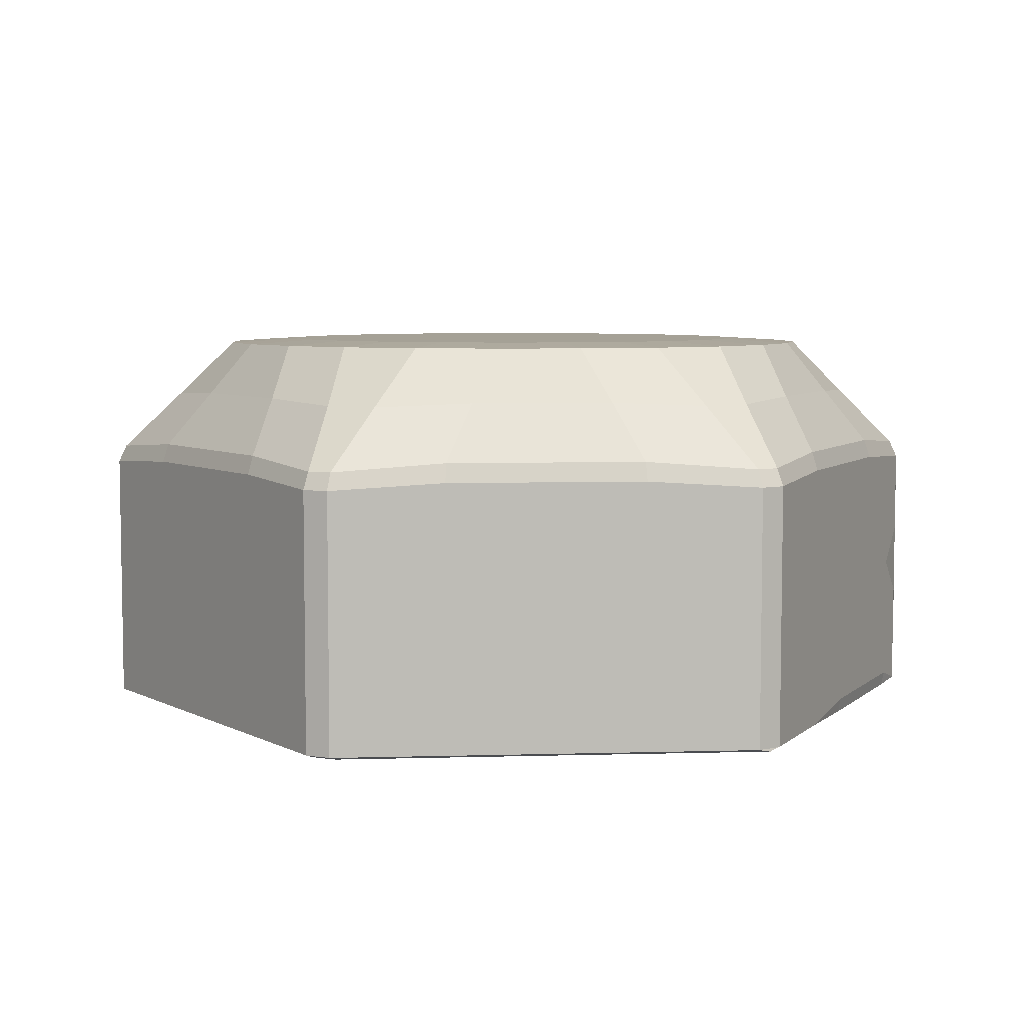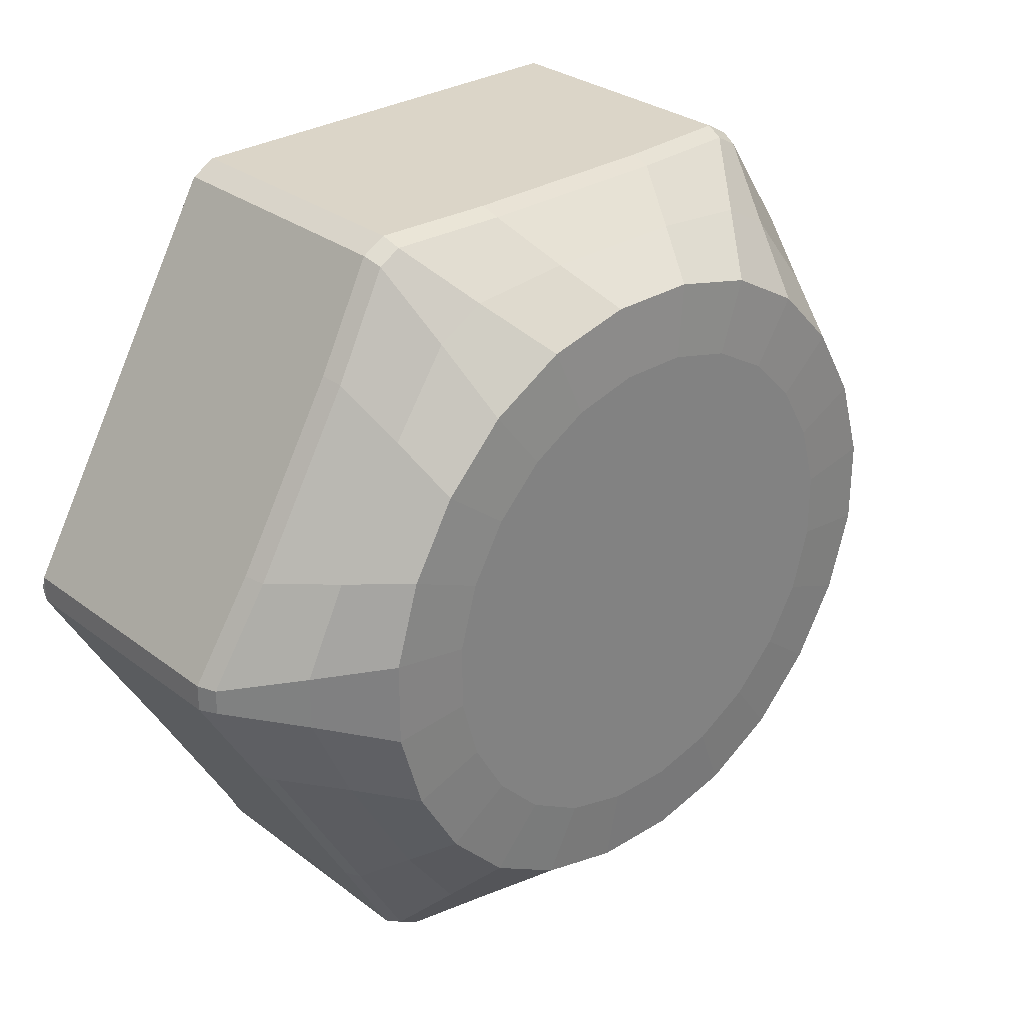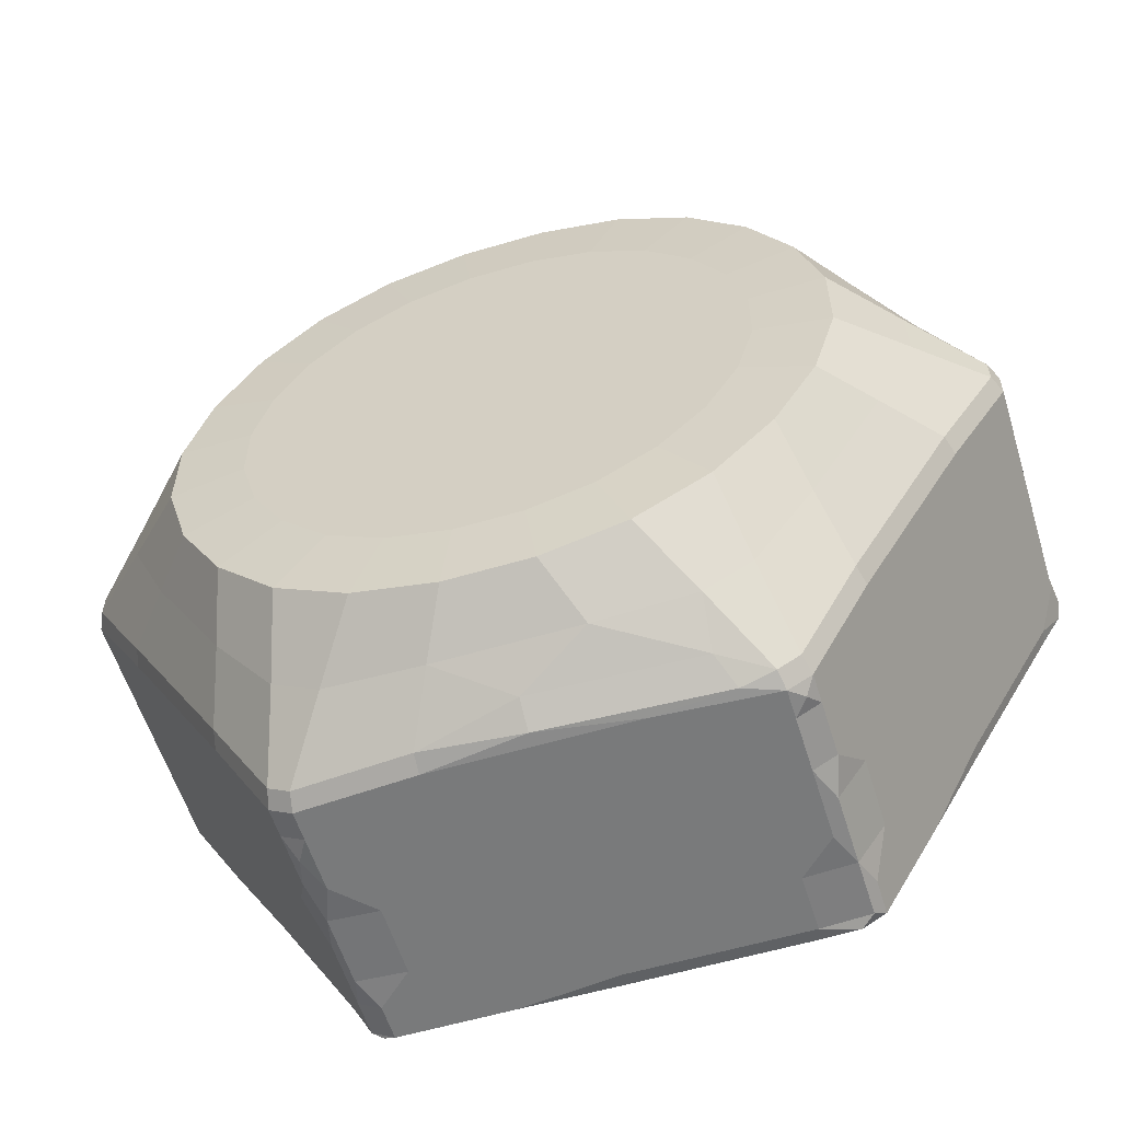
<metadata>
{"format":"obj","ext":"obj","renderer":"f3d","projection":"perspective","resolution":1024,"background":"white","views":[{"elev":6.0,"azim":55.2,"up":"+Y"},{"elev":29.6,"azim":137.8,"up":"+Z"},{"elev":-58.0,"azim":-162.9,"up":"+Z"}]}
</metadata>
<code>
o bolt_11.007
v 48 0.1095 -9.303
v 48.2 0.1095 -9.303
v 48.2 0.2933 -9.303
v 48 0.2933 -9.303
v 48.2 0.5684 -9.303
v 48 0.5804 -9.303
v 48 0.4205 -9.303
v 48.2 0.4205 -9.303
v 48 0.6134 -9.313
v 48.2 0.5988 -9.316
v 47.95 0.7113 -9.381
v 48.12 0.704 -9.399
v 47.9 0.804 -9.442
v 48.04 0.804 -9.477
v 47.66 0.1095 -9.303
v 47.46 0.1095 -9.303
v 47.46 0.2933 -9.303
v 47.66 0.2933 -9.303
v 47.46 0.5684 -9.303
v 47.66 0.5804 -9.303
v 47.66 0.4205 -9.303
v 47.46 0.4205 -9.303
v 47.66 0.6134 -9.313
v 47.46 0.5988 -9.316
v 47.71 0.7113 -9.381
v 47.54 0.704 -9.399
v 47.76 0.804 -9.442
v 47.61 0.804 -9.477
v 47.32 0.1095 -9.499
v 47.42 0.1095 -9.326
v 47.42 0.2933 -9.326
v 47.32 0.2933 -9.499
v 47.42 0.5684 -9.326
v 47.32 0.5804 -9.499
v 47.32 0.4205 -9.499
v 47.42 0.4205 -9.326
v 47.32 0.6134 -9.506
v 47.42 0.5988 -9.337
v 47.36 0.7113 -9.582
v 47.46 0.704 -9.446
v 47.39 0.804 -9.655
v 47.49 0.804 -9.549
v 47.14 0.1095 -9.799
v 47.08 0.1041 -9.918
v 47.04 0.1095 -9.972
v 47.04 0.1291 -9.996
v 47.04 0.2933 -9.972
v 47.14 0.2933 -9.799
v 47.04 0.5684 -9.972
v 47.14 0.5804 -9.799
v 47.14 0.4205 -9.799
v 47.04 0.4205 -9.972
v 47.15 0.6134 -9.803
v 47.06 0.5988 -9.974
v 47.24 0.7113 -9.794
v 47.17 0.704 -9.949
v 47.31 0.804 -9.783
v 47.27 0.804 -9.923
v 47.23 0.1041 -10.34
v 47.08 0.1041 -10.07
v 47.07 0.1291 -10.07
v 47.23 0.1291 -10.34
v 47.04 0.1095 -10.02
v 47.04 0.2933 -10.02
v 47.07 0.2314 -10.07
v 47.14 0.2933 -10.19
v 47.23 0.3569 -10.34
v 47.04 0.5684 -10.02
v 47.14 0.5804 -10.19
v 47.14 0.4205 -10.19
v 47.04 0.4205 -10.02
v 47.15 0.6134 -10.19
v 47.06 0.5988 -10.02
v 47.24 0.7113 -10.2
v 47.17 0.704 -10.04
v 47.31 0.804 -10.21
v 47.27 0.804 -10.07
v 47.32 0.1095 -10.49
v 47.39 0.1041 -10.61
v 47.42 0.1095 -10.67
v 47.43 0.1291 -10.68
v 47.43 0.3569 -10.68
v 47.43 0.2314 -10.68
v 47.38 0.2314 -10.61
v 47.38 0.3569 -10.61
v 47.32 0.2933 -10.49
v 47.42 0.5684 -10.67
v 47.43 0.5455 -10.68
v 47.32 0.5804 -10.49
v 47.32 0.4205 -10.49
v 47.38 0.477 -10.61
v 47.42 0.4205 -10.67
v 47.32 0.6134 -10.49
v 47.42 0.5988 -10.65
v 47.36 0.7113 -10.41
v 47.46 0.704 -10.55
v 47.39 0.804 -10.34
v 47.49 0.804 -10.44
v 47.83 0.1041 -10.68
v 47.52 0.1041 -10.68
v 47.52 0.1291 -10.69
v 47.83 0.1291 -10.69
v 47.46 0.1095 -10.69
v 47.46 0.2933 -10.69
v 47.52 0.2314 -10.69
v 47.66 0.2933 -10.69
v 47.83 0.2314 -10.69
v 47.46 0.5684 -10.69
v 47.52 0.5903 -10.69
v 47.66 0.5804 -10.69
v 47.83 0.604 -10.69
v 47.66 0.4205 -10.69
v 47.52 0.477 -10.69
v 47.83 0.4782 -10.69
v 47.46 0.4205 -10.69
v 47.54 0.6362 -10.65
v 47.83 0.6491 -10.66
v 47.46 0.5988 -10.68
v 47.71 0.7113 -10.61
v 47.54 0.704 -10.59
v 47.76 0.804 -10.55
v 47.61 0.804 -10.51
v 48 0.1095 -10.69
v 48.14 0.1291 -10.69
v 48.2 0.1095 -10.69
v 48.22 0.1041 -10.68
v 48.23 0.3569 -10.68
v 48.23 0.2314 -10.68
v 48.14 0.2314 -10.69
v 48.14 0.3569 -10.69
v 48 0.2933 -10.69
v 48.2 0.5684 -10.69
v 48.14 0.5502 -10.69
v 48 0.5804 -10.69
v 48 0.4205 -10.69
v 48.2 0.4205 -10.69
v 48.23 0.4764 -10.68
v 48 0.6134 -10.68
v 48.2 0.5988 -10.68
v 47.95 0.7113 -10.61
v 48.12 0.704 -10.59
v 47.9 0.804 -10.55
v 48.04 0.804 -10.51
v 48.42 0.1041 -10.34
v 48.27 0.1041 -10.61
v 48.27 0.1291 -10.61
v 48.43 0.1291 -10.34
v 48.24 0.1095 -10.67
v 48.24 0.2933 -10.67
v 48.27 0.3569 -10.61
v 48.34 0.2933 -10.49
v 48.43 0.2314 -10.34
v 48.24 0.5684 -10.67
v 48.34 0.5804 -10.49
v 48.34 0.4205 -10.49
v 48.24 0.4205 -10.67
v 48.33 0.6134 -10.49
v 48.23 0.5988 -10.65
v 48.3 0.7113 -10.41
v 48.2 0.704 -10.55
v 48.27 0.804 -10.34
v 48.17 0.804 -10.44
v 48.52 0.1095 -10.19
v 48.58 0.1291 -10.07
v 48.62 0.1095 -10.02
v 48.62 0.1041 -9.996
v 48.62 0.2933 -10.02
v 48.52 0.2933 -10.19
v 48.62 0.5684 -10.02
v 48.52 0.5804 -10.19
v 48.52 0.4205 -10.19
v 48.62 0.4205 -10.02
v 48.51 0.6134 -10.19
v 48.6 0.5988 -10.02
v 48.42 0.7113 -10.2
v 48.49 0.704 -10.04
v 48.34 0.804 -10.21
v 48.39 0.804 -10.07
v 48.52 0.1095 -9.799
v 48.62 0.1095 -9.972
v 48.62 0.2933 -9.972
v 48.52 0.2933 -9.799
v 48.62 0.5684 -9.972
v 48.52 0.5804 -9.799
v 48.52 0.4205 -9.799
v 48.62 0.4205 -9.972
v 48.51 0.6134 -9.803
v 48.6 0.5988 -9.974
v 48.42 0.7113 -9.794
v 48.49 0.704 -9.949
v 48.34 0.804 -9.783
v 48.39 0.804 -9.923
v 48.34 0.1095 -9.499
v 48.24 0.1095 -9.326
v 48.24 0.2933 -9.326
v 48.34 0.2933 -9.499
v 48.24 0.5684 -9.326
v 48.34 0.5804 -9.499
v 48.34 0.4205 -9.499
v 48.24 0.4205 -9.326
v 48.33 0.6134 -9.506
v 48.23 0.5988 -9.337
v 48.3 0.7113 -9.582
v 48.2 0.704 -9.446
v 48.27 0.804 -9.655
v 48.17 0.804 -9.549
v 48.2 0.5174 -9.303
v 48 0.5221 -9.303
v 47.46 0.5174 -9.303
v 47.66 0.5221 -9.303
v 47.42 0.5174 -9.326
v 47.32 0.5221 -9.499
v 47.04 0.5174 -9.972
v 47.14 0.5221 -9.799
v 47.04 0.5174 -10.02
v 47.14 0.5221 -10.19
v 47.42 0.5174 -10.67
v 47.32 0.5221 -10.49
v 47.46 0.5174 -10.69
v 47.66 0.5221 -10.69
v 48.2 0.5174 -10.69
v 48 0.5221 -10.69
v 48.24 0.5174 -10.67
v 48.34 0.5221 -10.49
v 48.62 0.5174 -10.02
v 48.52 0.5221 -10.19
v 48.62 0.5174 -9.972
v 48.52 0.5221 -9.799
v 48.24 0.5174 -9.326
v 48.34 0.5221 -9.499
v 47.89 0.8115 -9.568
v 47.99 0.8115 -9.596
v 47.77 0.8115 -9.568
v 47.66 0.8115 -9.596
v 47.49 0.8115 -9.733
v 47.57 0.8115 -9.652
v 47.43 0.8115 -9.831
v 47.4 0.8115 -9.94
v 47.43 0.8115 -10.16
v 47.4 0.8115 -10.05
v 47.49 0.8115 -10.26
v 47.57 0.8115 -10.34
v 47.77 0.8115 -10.42
v 47.66 0.8115 -10.4
v 47.89 0.8115 -10.42
v 47.99 0.8115 -10.4
v 48.17 0.8115 -10.26
v 48.09 0.8115 -10.34
v 48.23 0.8115 -10.16
v 48.26 0.8115 -10.05
v 48.23 0.8115 -9.831
v 48.26 0.8115 -9.94
v 48.17 0.8115 -9.733
v 48.09 0.8115 -9.652
v 47.53 0.8115 -10.05
v 47.54 0.8115 -10.01
v 47.58 0.8115 -9.959
v 47.63 0.8115 -9.912
v 47.69 0.8115 -9.869
v 47.76 0.8115 -9.833
v 47.84 0.8115 -9.808
v 47.91 0.8115 -9.793
v 47.98 0.8115 -9.791
v 48.04 0.8115 -9.802
v 48.08 0.8115 -9.82
v 48.13 0.8115 -9.944
v 48.12 0.8115 -9.983
v 48.08 0.8115 -10.03
v 48.03 0.8115 -10.08
v 47.97 0.8115 -10.12
v 47.9 0.8115 -10.16
v 47.82 0.8115 -10.18
v 47.74 0.8115 -10.2
v 47.68 0.8115 -10.2
v 47.62 0.8115 -10.19
v 47.58 0.8115 -10.17
v 47.55 0.8115 -10.11
v 47.58 0.8115 -10.1
v 47.63 0.8115 -10.08
v 47.69 0.8115 -10.05
v 47.76 0.8115 -10.03
v 47.83 0.8115 -9.996
v 47.9 0.8115 -9.965
v 47.97 0.8115 -9.936
v 48.03 0.8115 -9.912
v 48.08 0.8115 -9.893
v 48.11 0.8115 -9.881
v 48 0.1023 -9.322
v 48.19 0.1023 -9.322
v 47.66 0.1023 -9.322
v 47.47 0.1023 -9.322
v 47.33 0.1023 -9.513
v 47.3 0.1023 -9.69
v 47.43 0.1023 -9.344
v 47.16 0.1023 -9.805
v 47.06 0.1023 -9.973
v 47.13 0.1023 -9.996
v 47.16 0.1023 -10.19
v 47.3 0.1023 -10.3
v 47.06 0.1023 -10.02
v 47.44 0.1023 -10.54
v 47.43 0.1023 -10.65
v 47.48 0.1023 -10.6
v 47.66 0.1023 -10.67
v 47.47 0.1023 -10.67
v 48 0.1023 -10.67
v 48.1 0.1023 -10.61
v 48.19 0.1023 -10.67
v 48.33 0.1023 -10.48
v 48.22 0.1023 -10.54
v 48.23 0.1023 -10.65
v 48.5 0.1023 -10.19
v 48.5 0.1023 -10.06
v 48.59 0.1023 -10.02
v 48.5 0.1023 -9.805
v 48.5 0.1023 -9.927
v 48.59 0.1023 -9.973
v 48.33 0.1023 -9.513
v 48.23 0.1023 -9.344
v 47.94 0.1023 -9.532
v 48.08 0.1023 -9.532
v 47.71 0.1023 -9.532
v 47.71 0.1023 -9.724
v 47.58 0.1023 -9.532
v 47.49 0.1023 -9.664
v 47.65 0.1023 -9.755
v 47.55 0.1023 -9.548
v 47.37 0.1023 -9.864
v 47.53 0.1023 -9.965
v 47.3 0.1023 -9.98
v 47.37 0.1023 -10.13
v 47.53 0.1023 -10.03
v 47.3 0.1023 -10.01
v 47.49 0.1023 -10.33
v 47.65 0.1023 -10.24
v 47.71 0.1023 -10.46
v 47.83 0.1023 -10.27
v 47.71 0.1023 -10.27
v 47.58 0.1023 -10.46
v 47.94 0.1023 -10.46
v 48.08 0.1023 -10.46
v 47.98 0.1023 -10.26
v 48.17 0.1023 -10.33
v 48.06 0.1023 -10.13
v 48.11 0.1023 -10.44
v 48.29 0.1023 -10.13
v 48.35 0.1023 -10.01
v 48.14 0.1023 -9.996
v 48.29 0.1023 -9.864
v 48.06 0.1023 -9.86
v 48.35 0.1023 -9.98
v 48.17 0.1023 -9.664
v 48.11 0.1023 -9.548
v 48 0.1732 -9.303
v 48.2 0.1732 -9.303
v 47.66 0.1732 -9.303
v 47.46 0.1732 -9.303
v 47.32 0.1732 -9.499
v 47.42 0.1732 -9.326
v 47.14 0.1732 -9.799
v 47.04 0.1732 -9.972
v 47.14 0.1732 -10.19
v 47.04 0.1732 -10.02
v 47.32 0.1732 -10.49
v 47.42 0.1732 -10.67
v 47.66 0.1732 -10.69
v 48.2 0.1732 -10.69
v 48.34 0.1732 -10.49
v 48.24 0.1732 -10.67
v 48.52 0.1732 -10.19
v 48.62 0.1732 -10.02
v 48.52 0.1732 -9.799
v 48.62 0.1732 -9.972
v 48.34 0.1732 -9.499
v 48.24 0.1732 -9.326
f 290 288 1 15
f 7 4 3 8
f 375 355 2 194
f 15 1 354 356
f 21 18 4 7
f 200 8 3 195
f 23 24 19 20
f 356 354 4 18
f 202 10 5 197
f 210 208 6 20
f 353 319 289 321
f 209 22 21 210
f 14 13 11 12
f 254 232 14 206
f 205 203 189 191
f 233 27 13 231
f 359 357 17 31
f 232 231 13 14
f 284 283 261 262
f 259 236 234 260
f 197 5 207 229
f 321 289 288 320
f 361 45 43 360
f 36 31 17 22
f 360 358 32 48
f 211 209 19 33
f 208 207 5 6
f 38 33 19 24
f 28 26 25 27
f 211 36 22 209
f 56 54 53 55
f 37 34 33 38
f 42 40 26 28
f 214 212 34 50
f 260 234 233 261
f 359 30 16 357
f 294 30 29 292
f 53 37 39 55
f 70 66 64 71
f 293 292 295
f 43 44 295
f 43 29 358 360
f 295 292 29 43
f 21 22 17 18
f 358 359 31 32
f 201 202 197 198
f 297 296 300
f 211 212 35 36
f 213 52 51 214
f 72 69 68 73
f 237 57 41 235
f 259 258 235 236
f 327 294 292 325
f 45 44 43
f 46 45 361
f 46 63 45
f 359 358 29 30
f 44 45 296
f 363 46 361
f 40 39 37 38
f 51 35 212 214
f 310 343 345
f 363 361 47 64
f 364 362 66 86
f 71 64 47 52
f 215 213 49 68
f 73 68 49 54
f 58 56 55 57
f 215 71 52 213
f 96 94 93 95
f 65 363 64
f 77 75 56 58
f 236 235 41 42
f 218 216 69 89
f 118 109 108
f 256 238 237 257
f 362 62 61
f 93 72 74 95
f 79 80 302
f 330 328 295 296
f 78 59 62
f 63 61 60
f 298 60 59
f 60 61 62 59
f 51 52 47 48
f 65 64 66
f 57 55 39 41
f 66 67 86
f 303 302 305
f 90 70 216 218
f 92 91 217
f 75 74 72 73
f 67 70 90
f 77 76 74 75
f 120 118 94 96
f 241 97 76 239
f 93 89 69 72
f 255 277 239 240
f 70 67 66
f 80 79 78
f 81 80 365
f 81 103 80
f 333 300 298 331
f 364 62 362
f 84 365 364
f 92 82 85
f 215 216 70 71
f 307 340 306
f 346 313 347
f 86 85 84
f 219 88 108
f 83 84 85 82
f 131 129 107
f 108 88 87
f 78 62 364
f 118 108 87 94
f 223 137 221
f 218 89 87 217
f 222 220 110 134
f 112 106 104 115
f 122 120 96 98
f 93 94 87 89
f 240 239 76 77
f 91 218 217
f 274 273 243 244
f 120 116 118
f 275 242 241 276
f 366 102 101
f 134 133 222
f 110 111 134
f 369 146 148
f 341 307 308
f 123 99 102
f 103 101 100
f 304 100 99
f 100 101 102 99
f 104 83 82
f 105 104 106
f 88 219 217
f 97 95 74 76
f 112 114 135
f 138 111 117
f 116 117 111 109
f 142 140 119 121
f 220 114 112 113
f 220 219 108 110
f 219 113 115
f 156 127 136 137
f 111 110 109
f 116 120 119
f 130 131 135
f 124 125 123
f 135 131 106 112
f 245 142 121 243
f 99 123 306
f 148 126 125
f 339 305 304 336
f 113 112 115
f 307 306 308
f 136 127 130
f 82 115 104
f 340 336 304 306
f 353 321 323
f 131 130 129
f 224 223 153 154
f 128 129 130 127
f 128 367 129
f 223 221 132 153
f 125 126 308
f 158 153 132 139
f 133 134 132
f 221 136 135 222
f 176 174 173 175
f 156 150 149 127
f 138 139 132 134
f 122 121 119 120
f 226 224 154 170
f 374 372 182 196
f 136 130 135
f 271 246 245 272
f 368 147 146
f 173 157 159 175
f 173 170 154 157
f 128 369 367
f 163 144 147
f 148 146 145
f 309 145 144
f 145 146 147 144
f 311 126 148 145
f 369 128 149
f 222 133 221
f 171 168 151 155
f 177 175 159 161
f 118 116 109
f 370 147 368 152
f 225 172 171 226
f 134 111 138
f 137 223 156
f 249 177 161 247
f 173 174 169 170
f 270 269 247 248
f 146 369 368
f 164 165 163
f 144 163 312
f 180 166 165
f 145 309 310 311
f 152 368 151
f 313 312 314
f 185 182 181 186
f 149 150 151
f 346 343 309 312
f 81 365 83
f 373 371 167 181
f 186 181 167 172
f 190 188 174 176
f 227 225 169 183
f 165 166 314
f 188 183 169 174
f 178 176 175 177
f 227 186 172 225
f 204 202 201 203
f 152 168 370
f 192 190 176 178
f 248 247 161 162
f 230 228 184 198
f 267 250 249 268
f 317 180 179 315
f 201 187 189 203
f 371 164 370
f 352 349 315 318
f 319 318 193 194
f 193 179 372 374
f 318 315 179 193
f 375 194 193 374
f 372 373 181 182
f 322 320 288 290
f 162 161 159 160
f 227 228 185 186
f 229 200 199 230
f 253 205 191 251
f 266 287 251 252
f 317 166 180
f 287 286 264 265
f 353 352 318 319
f 373 372 179 180
f 190 189 187 188
f 315 316 317
f 354 355 3 4
f 374 196 195 375
f 207 208 7 8
f 319 194 2 289
f 27 25 11 13
f 12 11 9 10
f 291 290 15 16
f 252 251 191 192
f 263 262 231 232
f 264 263 232 254
f 324 322 290 291
f 291 16 30 294
f 285 284 262 263
f 327 324 291 294
f 234 28 27 233
f 236 42 28 234
f 230 198 197 229
f 23 9 11 25
f 210 20 19 209
f 206 14 12 204
f 238 58 57 237
f 240 77 58 238
f 257 237 235 258
f 214 50 49 213
f 42 41 39 40
f 98 96 95 97
f 92 85 90 91
f 244 122 98 242
f 241 239 277 276
f 87 88 217
f 115 82 92
f 91 90 218
f 157 154 153 158
f 219 115 92 217
f 119 117 116
f 160 158 139 141
f 140 117 119
f 248 162 143 246
f 272 245 243 273
f 141 139 138 140
f 133 132 221
f 135 114 222
f 143 141 140 142
f 250 178 177 249
f 252 192 178 250
f 268 249 247 269
f 226 170 169 225
f 155 150 156
f 264 254 253 265
f 253 251 287 265
f 192 191 189 190
f 261 233 231 262
f 26 24 23 25
f 286 285 263 264
f 293 325 292
f 240 238 256 255
f 53 54 49 50
f 282 281 259 260
f 295 44 296
f 280 279 257 258
f 274 244 242 275
f 83 104 105
f 365 80 78 364
f 59 79 301 299
f 324 327 326 323
f 138 117 140
f 299 298 59
f 325 293 328
f 270 248 246 271
f 124 102 107 129
f 308 306 123 125
f 278 279 274 275
f 162 160 141 143
f 308 126 311
f 280 281 272 273
f 252 250 267 266
f 283 284 269 270
f 164 163 147 370
f 314 312 163 165
f 282 283 270 271
f 345 343 344 342
f 284 285 268 269
f 285 286 267 268
f 199 185 228 230
f 344 343 346
f 351 349 350 348
f 279 278 256 257
f 278 277 255 256
f 279 280 273 274
f 283 282 260 261
f 348 347 351
f 281 280 258 259
f 59 78 79
f 336 338 339
f 286 287 266 267
f 323 322 324
f 281 282 271 272
f 350 349 352
f 277 278 275 276
f 195 3 355 375
f 297 330 296
f 337 336 340
f 35 32 31 36
f 299 331 298
f 212 211 33 34
f 51 48 32 35
f 328 293 295
f 325 328 329 326
f 60 298 300
f 60 300 63
f 363 61 63 46
f 304 99 306
f 362 65 66
f 363 65 362 61
f 302 301 79
f 331 334 335 332
f 334 299 301
f 100 305 103
f 105 101 81 83
f 342 341 345
f 107 106 131
f 367 124 129
f 100 304 305
f 339 303 305
f 310 345 311
f 369 148 125 367
f 149 128 127
f 316 351 317
f 368 369 149 151
f 150 155 151
f 347 313 314
f 314 166 317
f 313 346 312
f 373 180 165 371
f 171 172 167 168
f 228 227 183 184
f 199 196 182 185
f 350 352 353 323
f 335 334 301
f 199 200 195 196
f 289 2 1 288
f 325 326 327
f 326 329 332 335 338 337 342 344 348 350 323
f 340 307 341
f 329 328 330
f 333 297 300
f 331 332 333
f 331 299 334
f 330 333 332 329
f 316 349 351
f 335 301 303
f 303 339 338 335
f 343 310 309
f 340 341 342 337
f 337 338 336
f 309 144 312
f 349 316 315
f 320 322 323
f 105 366 101
f 346 347 348 344
f 321 320 323
f 101 103 81
f 124 123 102
f 301 302 303
f 330 297 333
f 9 6 5 10
f 204 12 10 202
f 40 38 24 26
f 23 20 6 9
f 356 18 17 357
f 53 50 34 37
f 296 45 63 300
f 75 73 54 56
f 360 48 47 361
f 86 84 364
f 216 215 68 69
f 302 80 103 305
f 244 243 121 122
f 83 365 84
f 85 86 67 90
f 242 98 97 241
f 222 114 220
f 220 113 219
f 366 105 106 107
f 102 366 107
f 125 124 367
f 345 341 308 311
f 108 109 110
f 246 143 142 245
f 137 136 221
f 223 224 155 156
f 171 155 224 226
f 152 151 168
f 165 164 371
f 351 347 314 317
f 160 159 157 158
f 370 168 167 371
f 201 198 184 187
f 187 184 183 188
f 229 207 8 200
f 254 206 205 253
f 206 204 203 205
f 21 7 208 210
f 355 354 1 2
f 357 16 15 356

</code>
